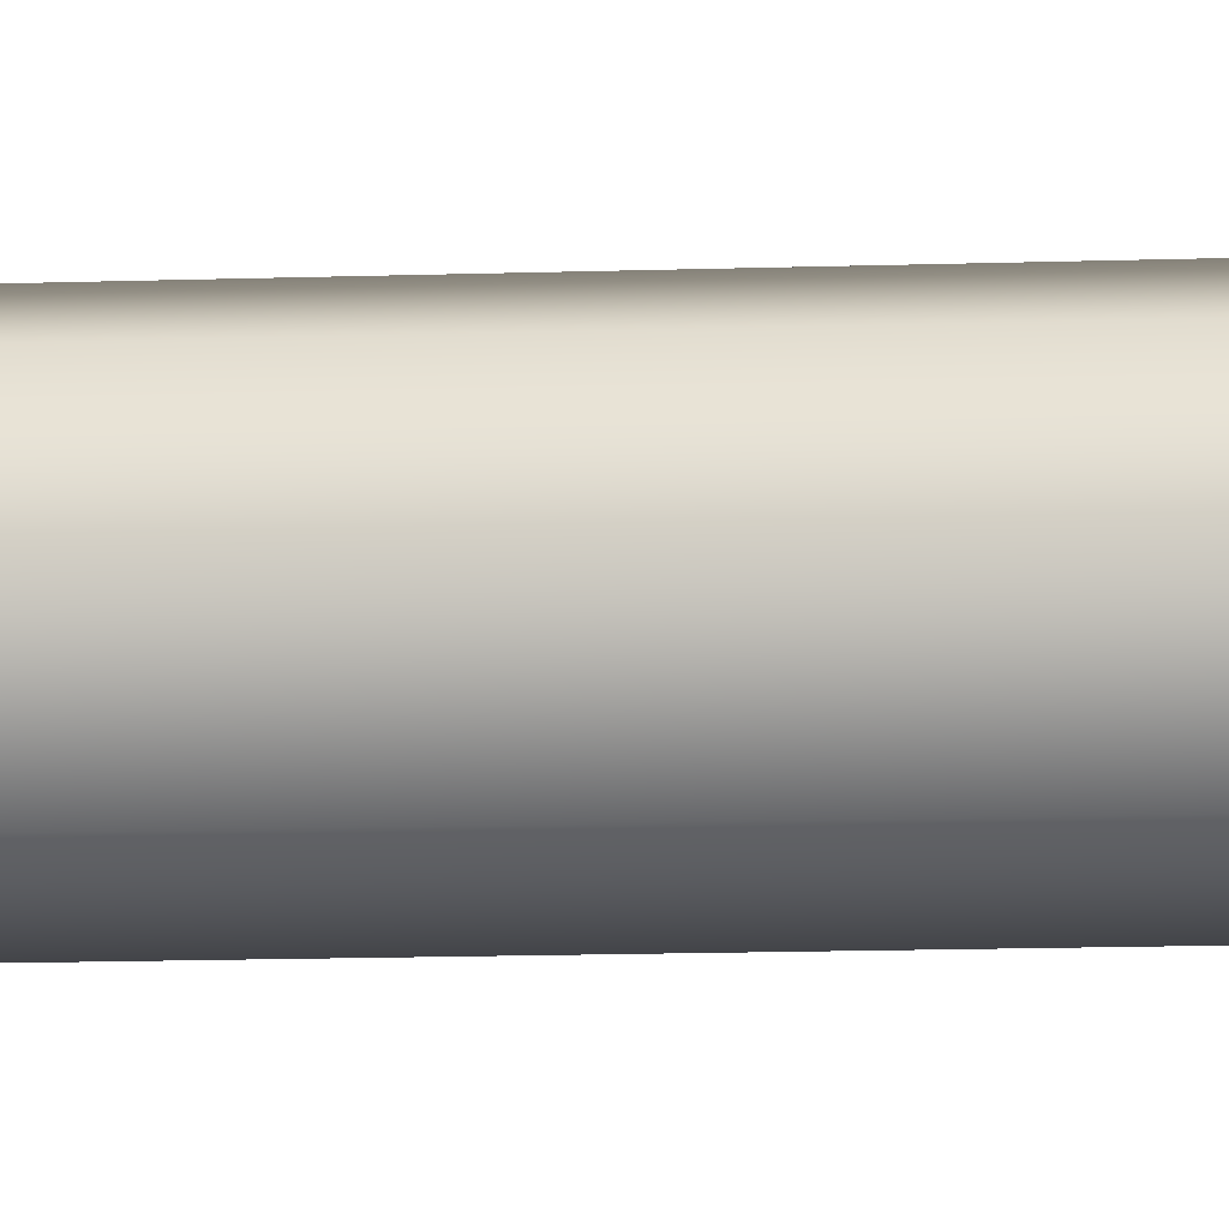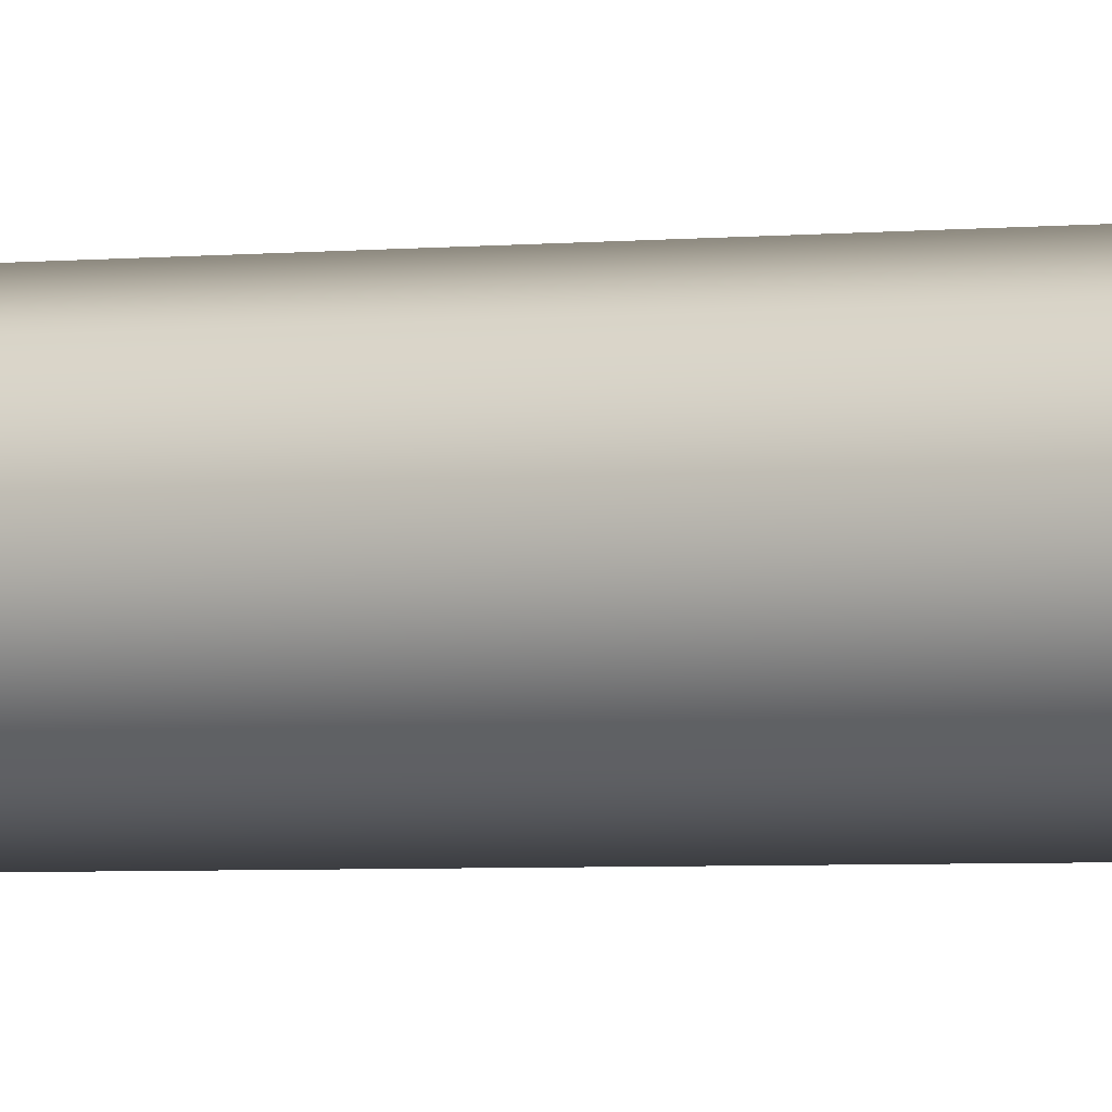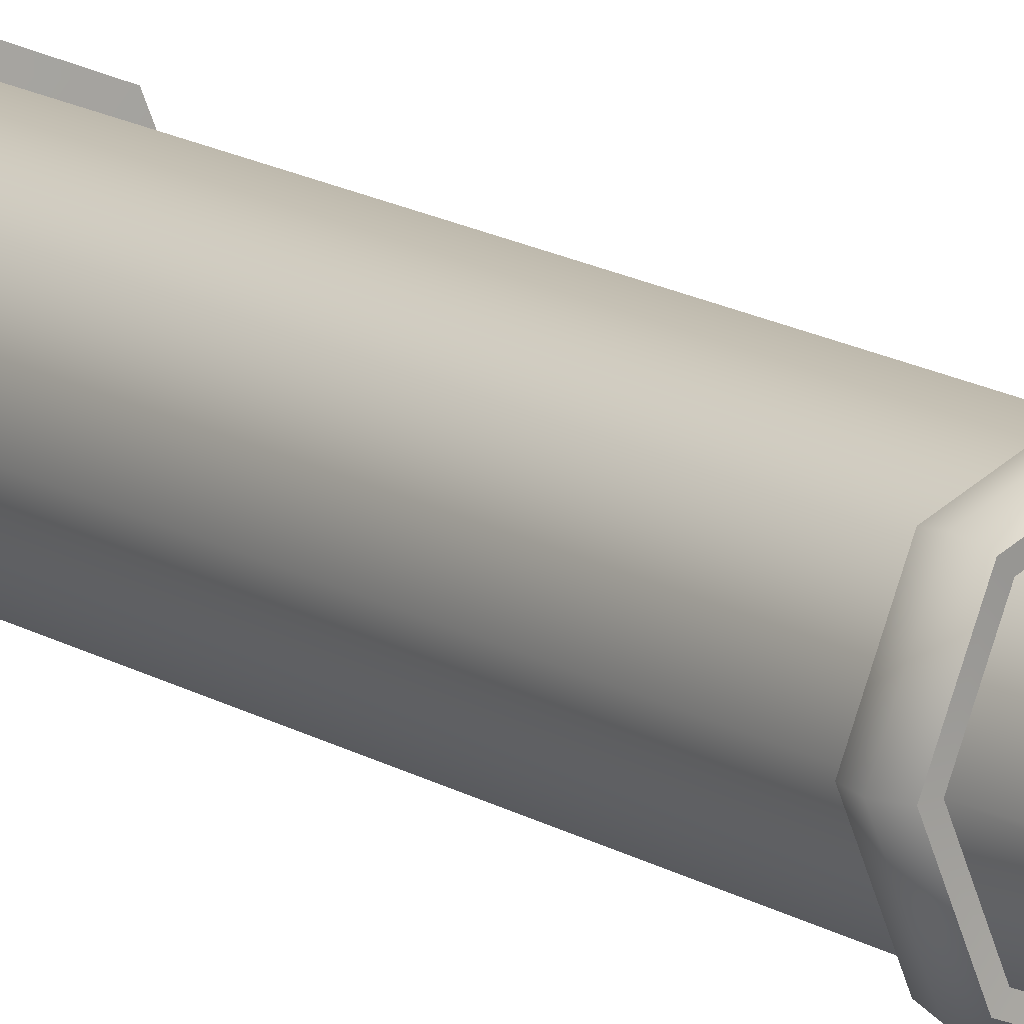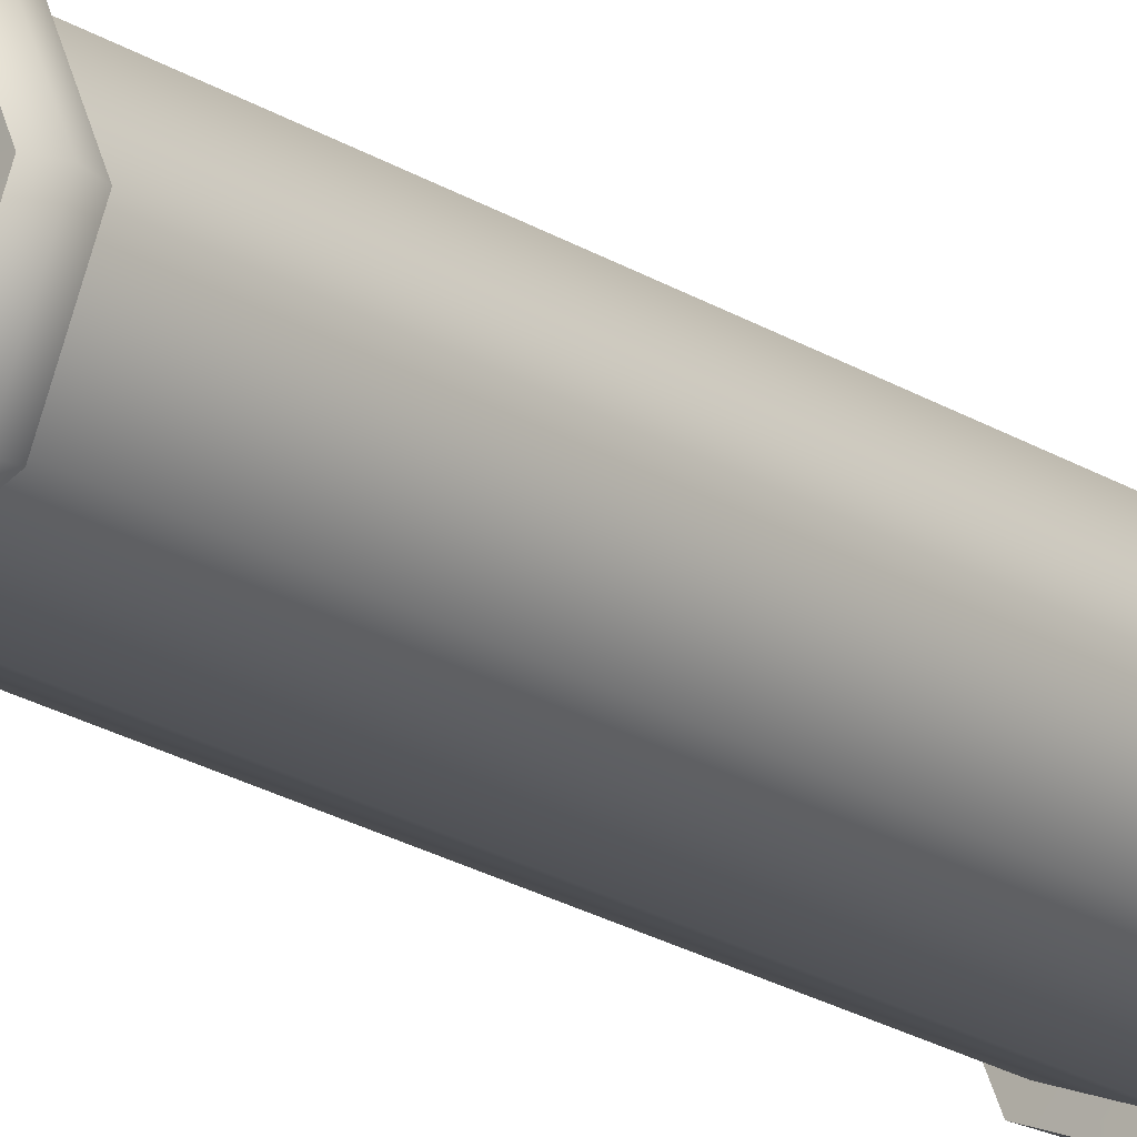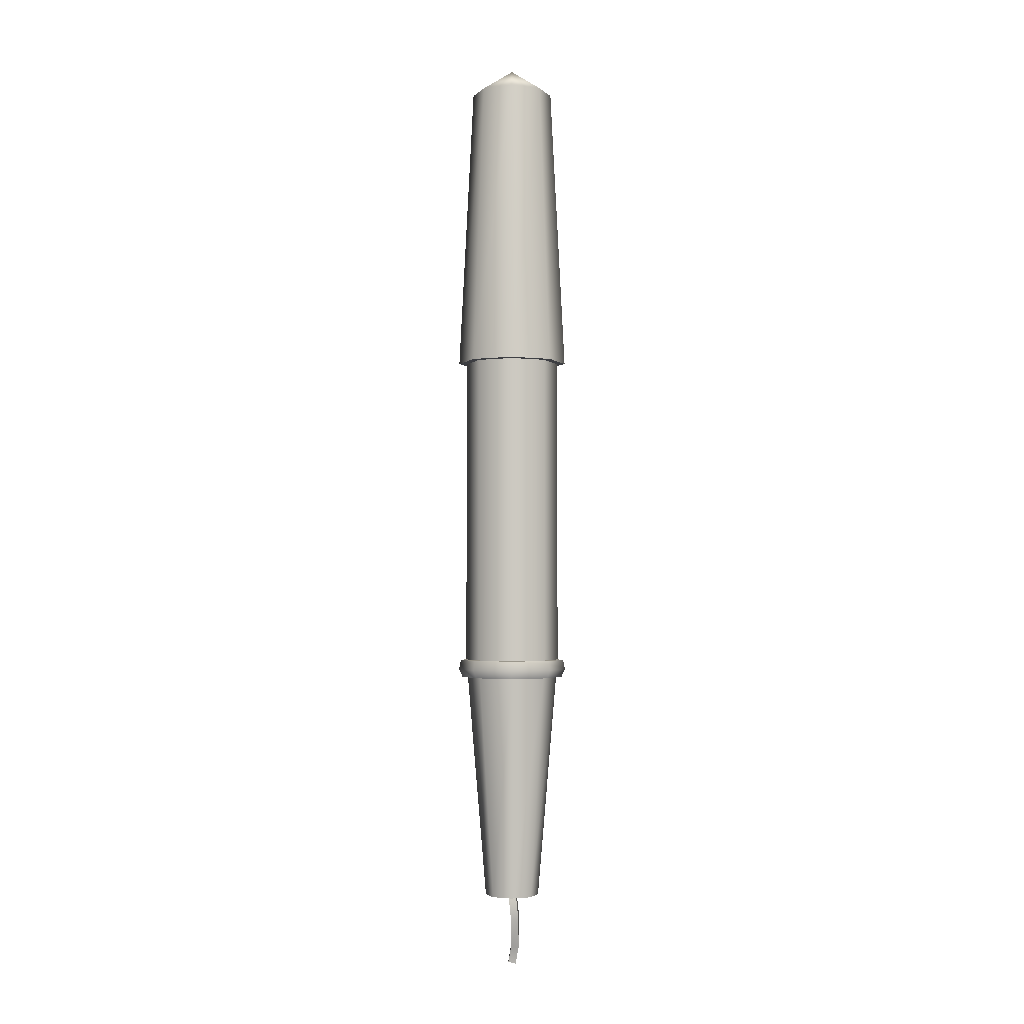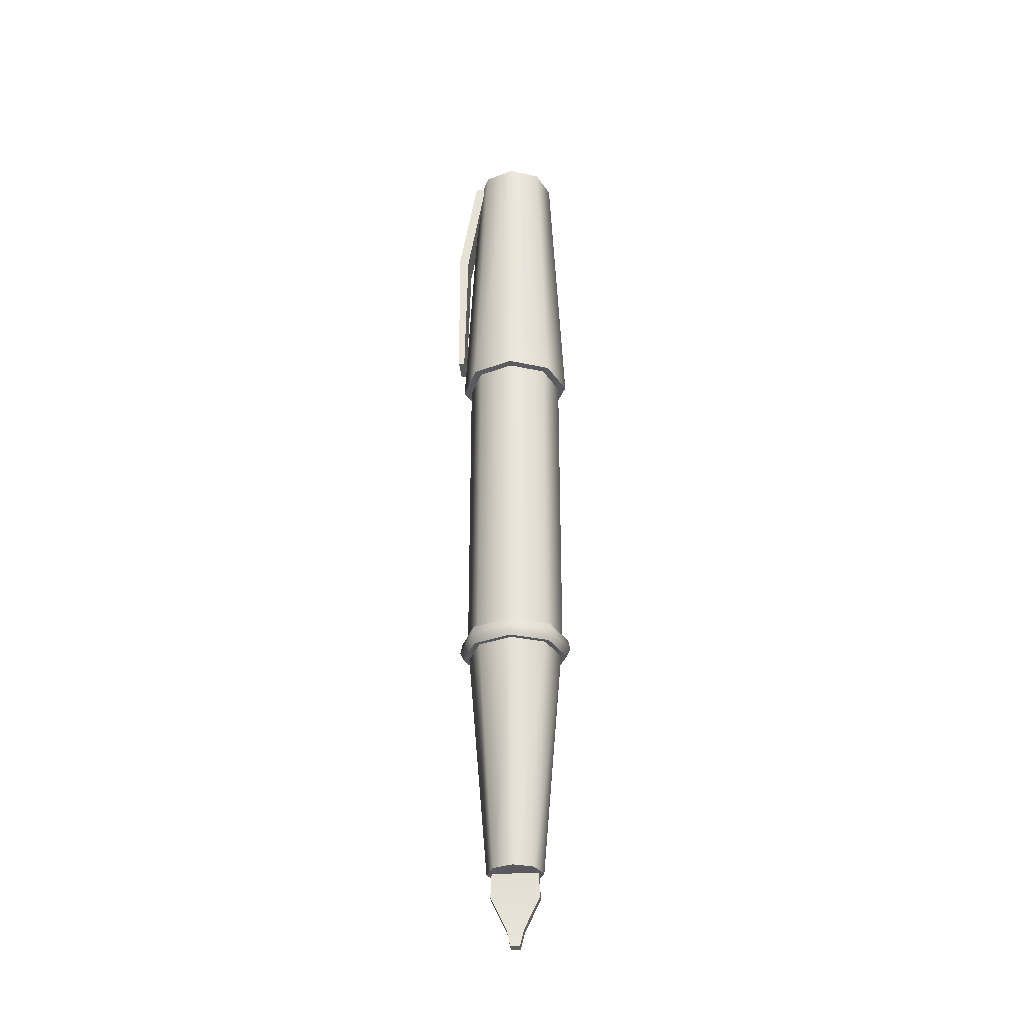
<metadata>
{"format":"obj","ext":"obj","renderer":"f3d","projection":"perspective","resolution":1024,"background":"white","views":[{"elev":-8.0,"azim":-82.8,"up":"+Z"},{"elev":-2.5,"azim":-63.3,"up":"+Z"},{"elev":15.1,"azim":-37.4,"up":"+Z"},{"elev":-20.6,"azim":40.7,"up":"+Z"},{"elev":-2.8,"azim":-89.5,"up":"+Y"},{"elev":-31.8,"azim":-174.7,"up":"+Y"}]}
</metadata>
<code>
g default
v 0.05728 -1.428 -0.06868
v -0.01141 -1.428 -0.09713
v -0.08009 -1.428 -0.06868
v -0.1085 -1.428 0
v -0.08009 -1.428 0.06868
v -0.01141 -1.428 0.09713
v 0.05728 -1.428 0.06868
v 0.08573 -1.428 0
v -0.01141 -1.428 0
v -0.01141 -0.5545 0.1712
v -0.1325 -0.5545 0.121
v -0.1826 -0.5545 0
v -0.1325 -0.5545 -0.121
v -0.01141 -0.5545 -0.1712
v 0.1096 -0.5545 -0.121
v 0.1598 -0.5545 0
v 0.1096 -0.5545 0.121
v -0.01141 0.5598 0.1712
v -0.1325 0.5598 0.121
v -0.1826 0.5598 0
v -0.1325 0.5598 -0.121
v -0.01141 0.5598 -0.1712
v 0.1096 0.5598 -0.121
v 0.1598 0.5598 0
v 0.1096 0.5598 0.121
v 0.09223 1.588 -0.1036
v -0.01141 1.588 -0.1466
v -0.01141 1.681 0
v -0.115 1.588 -0.1036
v -0.158 1.588 0
v -0.115 1.588 0.1036
v -0.01141 1.588 0.1466
v 0.09223 1.588 0.1036
v 0.1352 1.588 0
v -0.01141 0.5606 0.1991
v -0.1522 0.5606 0.1408
v -0.2105 0.5606 0
v -0.1522 0.5606 -0.1408
v -0.01141 0.5606 -0.1991
v 0.1294 0.5606 -0.1408
v 0.1877 0.5606 0
v 0.1294 0.5606 0.1408
v -0.01141 -0.6179 0.1654
v -0.1283 -0.6179 0.1169
v -0.1768 -0.6179 0
v -0.1283 -0.6179 -0.1169
v -0.01141 -0.6179 -0.1654
v 0.1055 -0.6179 -0.1169
v 0.154 -0.6179 0
v 0.1055 -0.6179 0.1169
v -0.01141 -0.6198 0.1856
v -0.1427 -0.6198 0.1313
v -0.01141 -0.5563 0.1914
v -0.1468 -0.5563 0.1354
v -0.197 -0.6198 0
v -0.2029 -0.5563 0
v -0.1427 -0.6198 -0.1313
v -0.1468 -0.5563 -0.1354
v -0.01141 -0.6198 -0.1856
v -0.01141 -0.5563 -0.1914
v 0.1198 -0.6198 -0.1313
v 0.124 -0.5563 -0.1354
v 0.1742 -0.6198 0
v 0.18 -0.5563 0
v 0.1198 -0.6198 0.1313
v 0.124 -0.5563 0.1354
v -0.01141 -0.5905 0.1989
v -0.1521 -0.5905 0.1407
v -0.2103 -0.5905 0
v -0.1521 -0.5905 -0.1407
v -0.01141 -0.5905 -0.1989
v 0.1292 -0.5905 -0.1407
v 0.1875 -0.5905 0
v 0.1292 -0.5905 0.1407
v 0.1866 0.6741 0.04162
v 0.2069 0.6766 0.04162
v 0.1082 1.581 0.05214
v 0.1439 1.583 0.05214
v 0.1082 1.581 -0.05214
v 0.1439 1.583 -0.05214
v 0.1866 0.6741 -0.04162
v 0.2069 0.6766 -0.04162
v 0.2105 1.189 0.05214
v 0.1748 1.186 0.05214
v 0.1748 1.186 -0.05214
v 0.2105 1.189 -0.05214
v -0.02731 -1.681 0.01351
v 0.004488 -1.681 0.01351
v -0.08978 -1.422 0.01548
v 0.06696 -1.422 0.01548
v -0.08978 -1.421 -0.01211
v 0.06696 -1.421 -0.01211
v -0.02731 -1.675 -0.01351
v 0.004488 -1.675 -0.01351
v -0.09508 -1.508 0.02458
v -0.09508 -1.506 -0.002955
v 0.07226 -1.506 -0.002955
v 0.07226 -1.508 0.02458
v -0.04143 -1.62 0.02462
v -0.04143 -1.615 -0.00252
v 0.01861 -1.615 -0.00252
v 0.01861 -1.62 0.02462
g pen:pCylinder29
f 1 2 47 48
f 2 3 46 47
f 3 4 45 46
f 4 5 44 45
f 5 6 43 44
f 6 7 50 43
f 7 8 49 50
f 8 1 48 49
f 2 1 9
f 3 2 9
f 4 3 9
f 5 4 9
f 6 5 9
f 7 6 9
f 8 7 9
f 1 8 9
f 26 27 28
f 27 29 28
f 29 30 28
f 30 31 28
f 31 32 28
f 32 33 28
f 33 34 28
f 34 26 28
f 11 10 18 19
f 12 11 19 20
f 13 12 20 21
f 14 13 21 22
f 15 14 22 23
f 16 15 23 24
f 17 16 24 25
f 10 17 25 18
f 36 35 32 31
f 37 36 31 30
f 38 37 30 29
f 39 38 29 27
f 40 39 27 26
f 41 40 26 34
f 42 41 34 33
f 35 42 33 32
f 19 18 35 36
f 20 19 36 37
f 21 20 37 38
f 22 21 38 39
f 23 22 39 40
f 24 23 40 41
f 25 24 41 42
f 18 25 42 35
f 52 51 67 68
f 55 52 68 69
f 57 55 69 70
f 59 57 70 71
f 61 59 71 72
f 63 61 72 73
f 65 63 73 74
f 51 65 74 67
f 44 43 51 52
f 10 11 54 53
f 45 44 52 55
f 11 12 56 54
f 46 45 55 57
f 12 13 58 56
f 47 46 57 59
f 13 14 60 58
f 48 47 59 61
f 14 15 62 60
f 49 48 61 63
f 15 16 64 62
f 50 49 63 65
f 16 17 66 64
f 43 50 65 51
f 17 10 53 66
f 68 67 53 54
f 69 68 54 56
f 70 69 56 58
f 71 70 58 60
f 72 71 60 62
f 73 72 62 64
f 74 73 64 66
f 67 74 66 53
f 75 76 83 84
f 77 78 80 79
f 85 86 82 81
f 81 82 76 75
f 76 82 86 83
f 81 75 84 85
f 84 83 78 77
f 85 84 77 79
f 79 80 86 85
f 83 86 80 78
f 87 88 102 99
f 100 101 94 93
f 93 94 88 87
f 88 94 101 102
f 93 87 99 100
f 96 95 89 91
f 91 92 97 96
f 98 97 92 90
f 95 98 90 89
f 100 99 95 96
f 96 97 101 100
f 102 101 97 98
f 99 102 98 95

</code>
